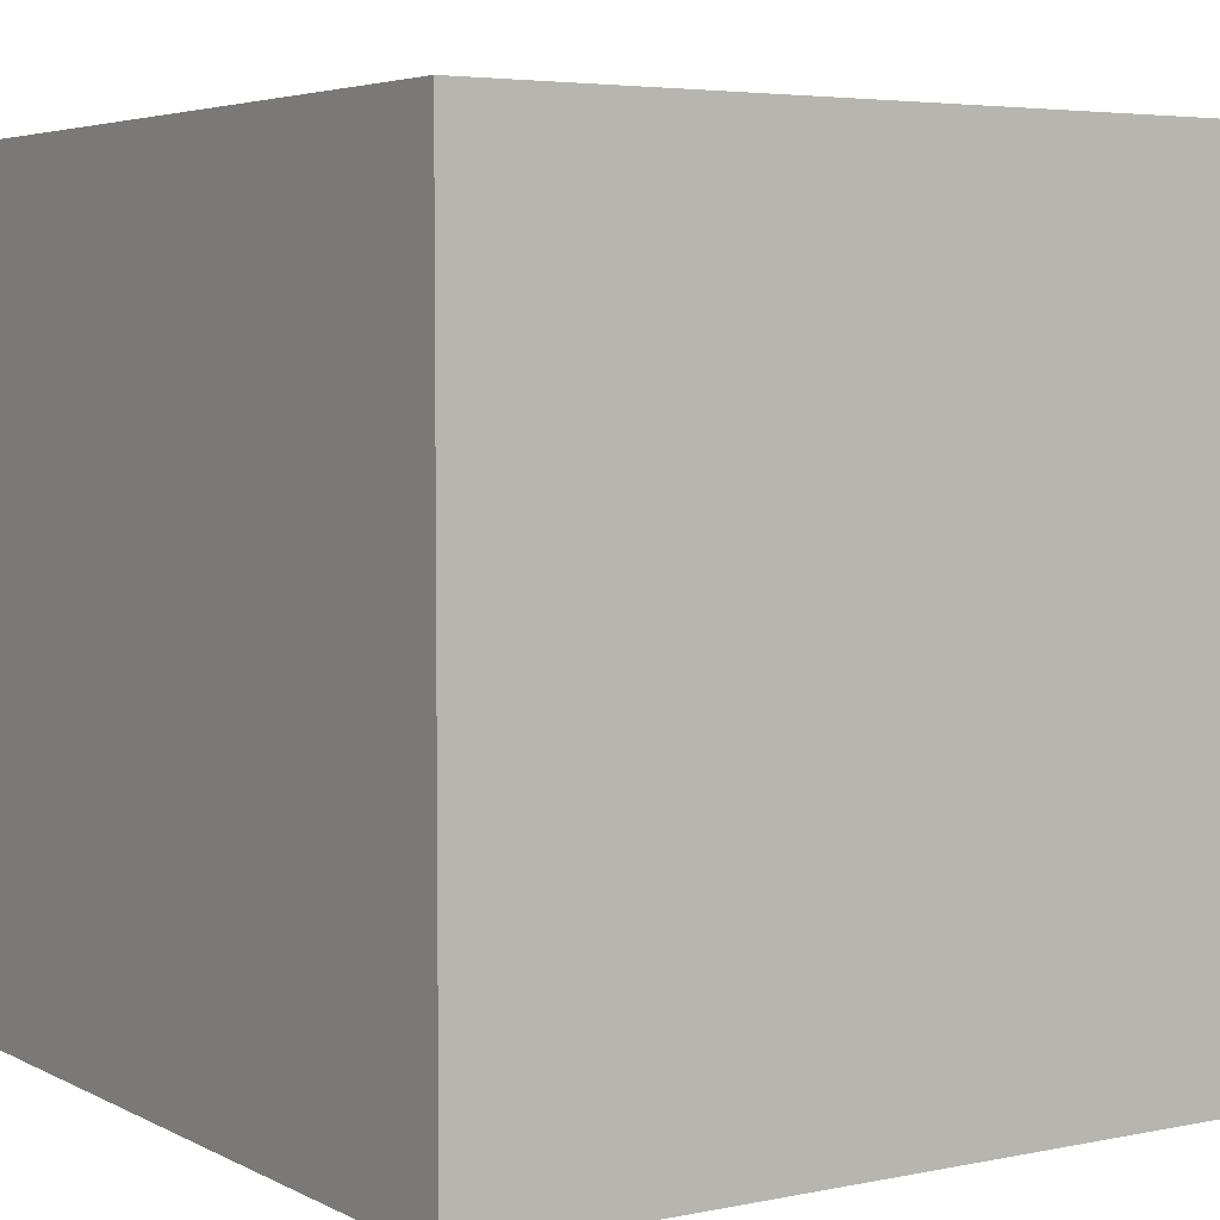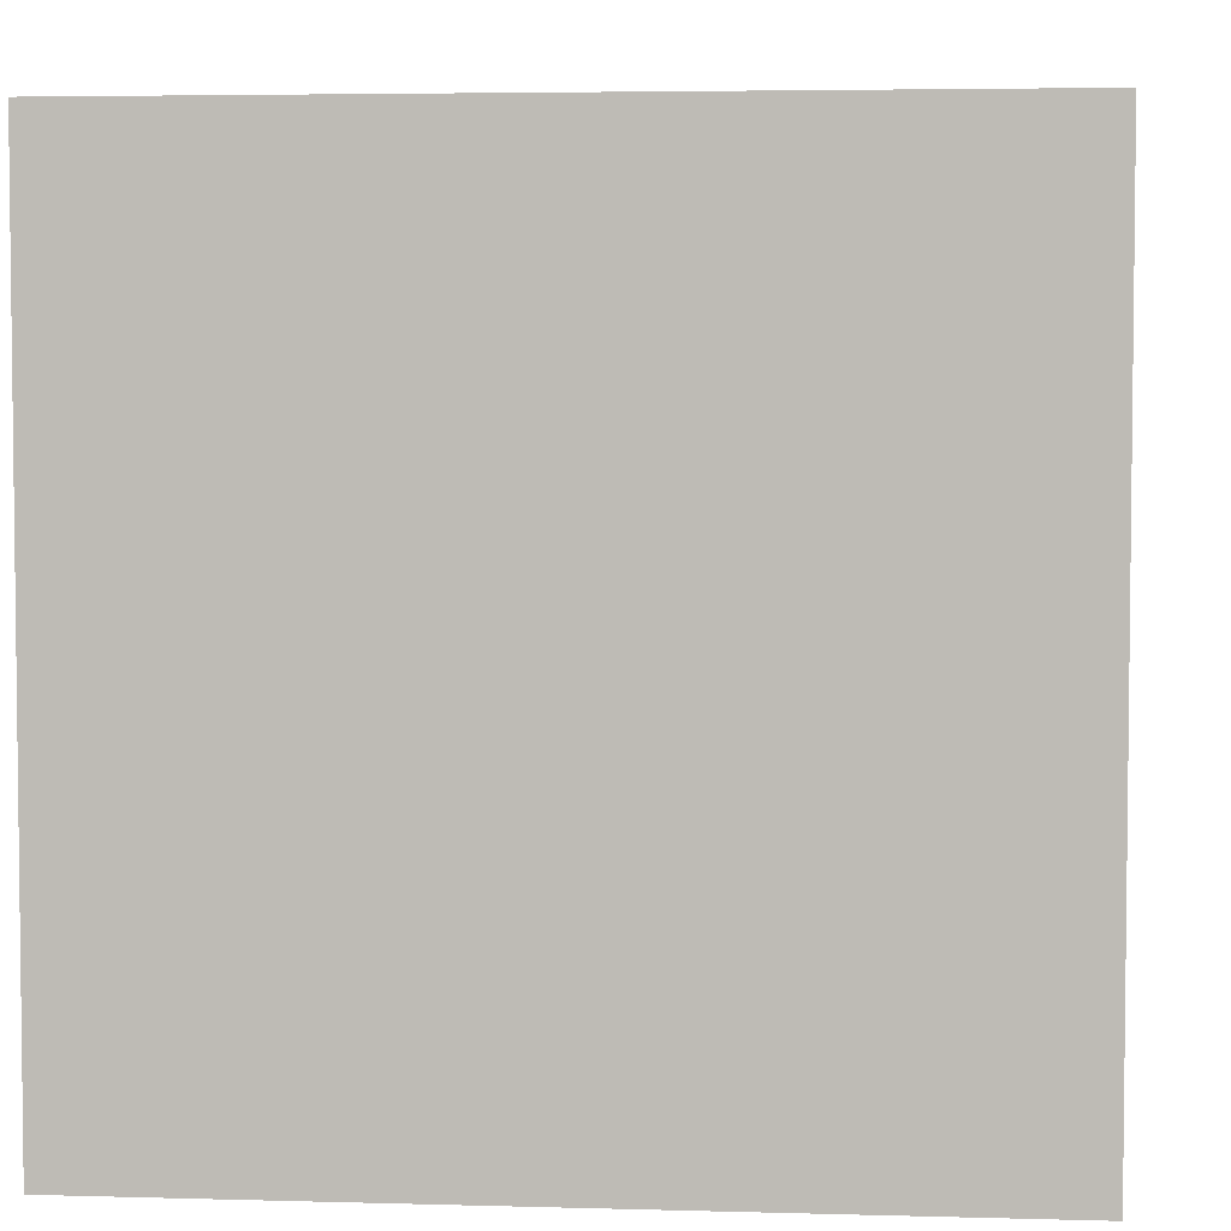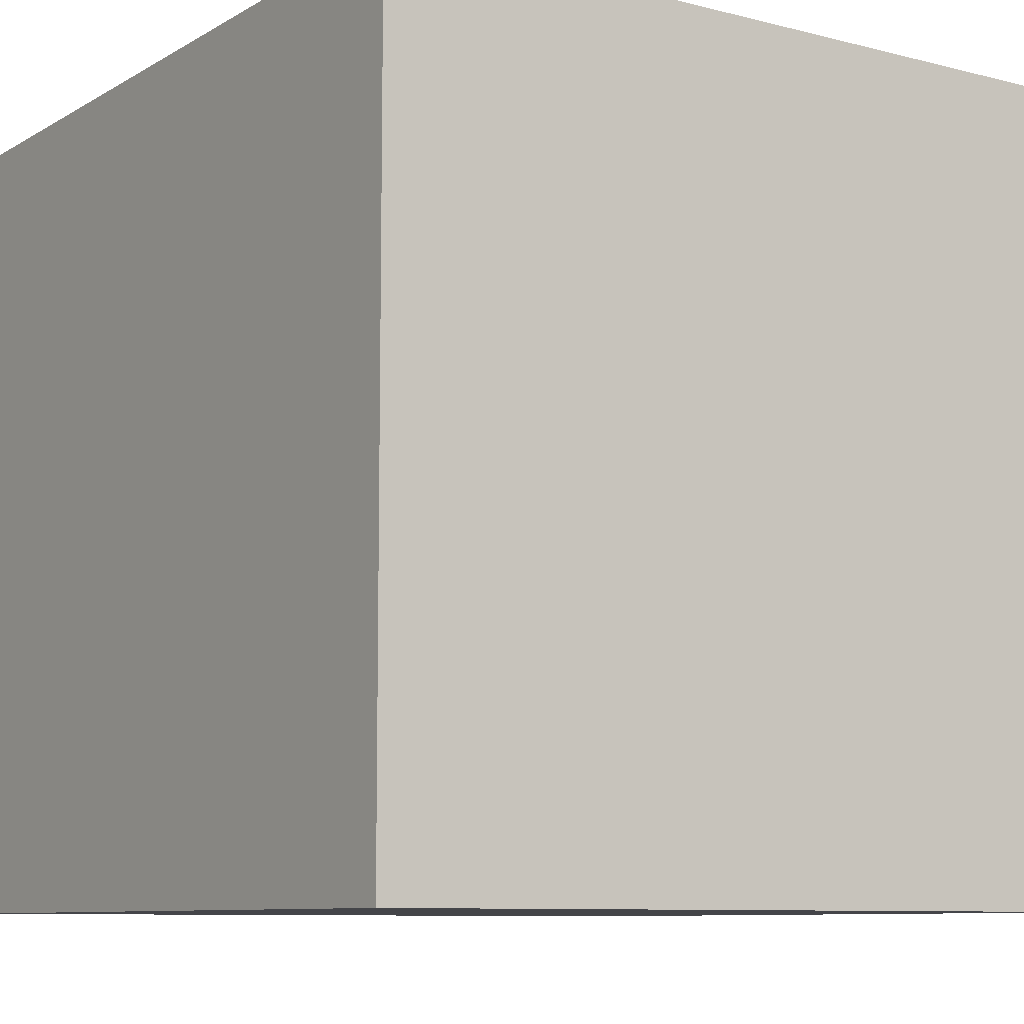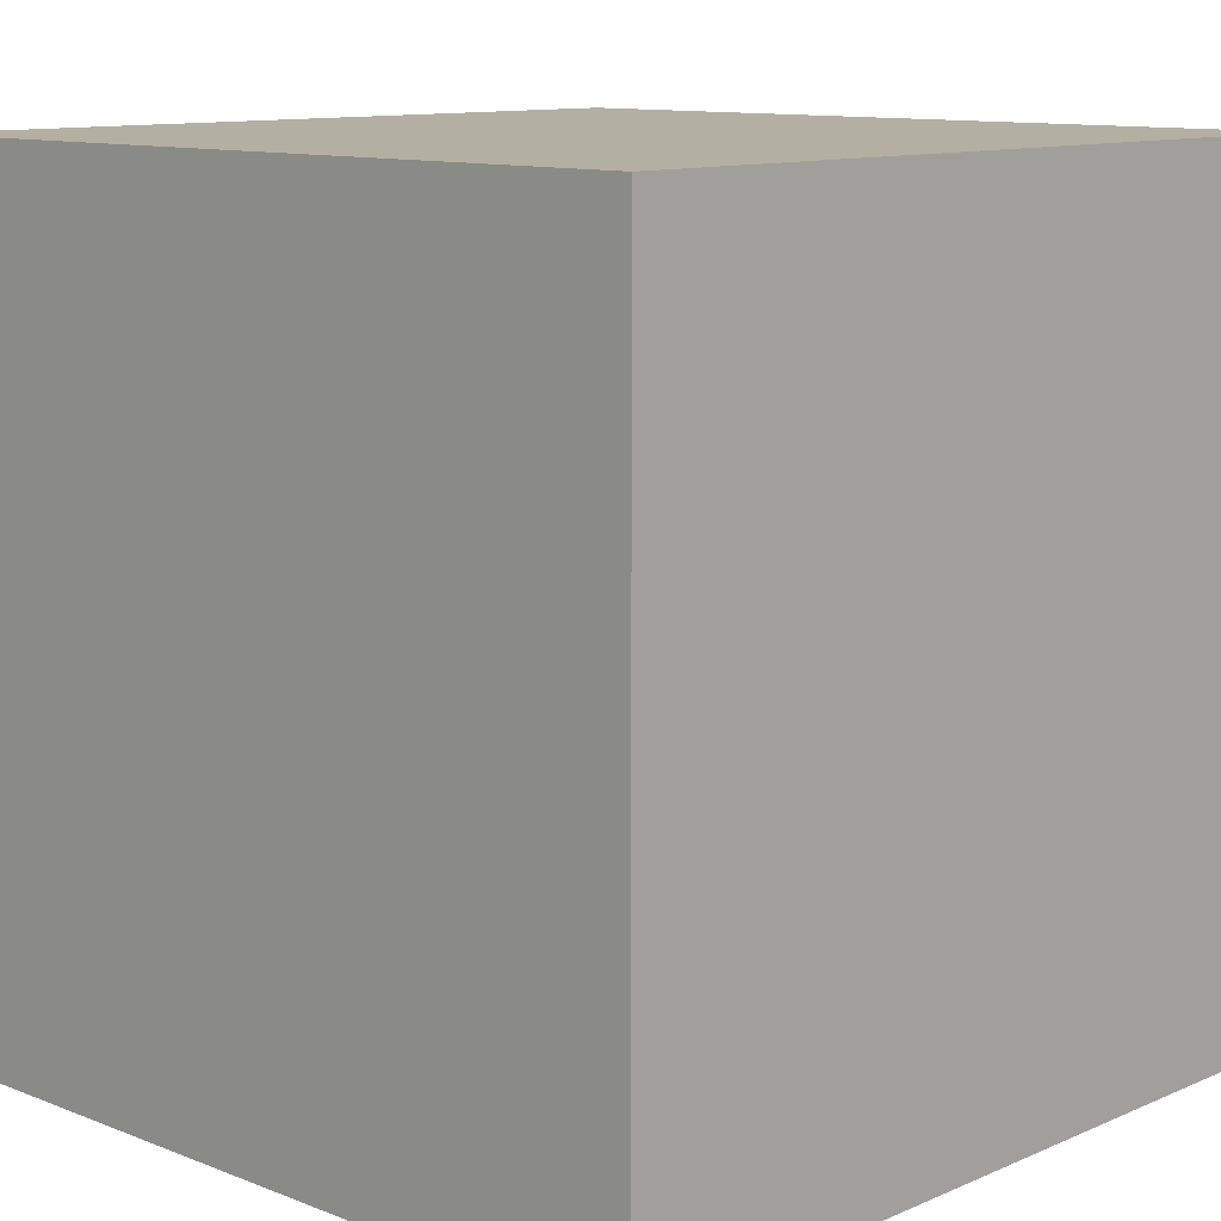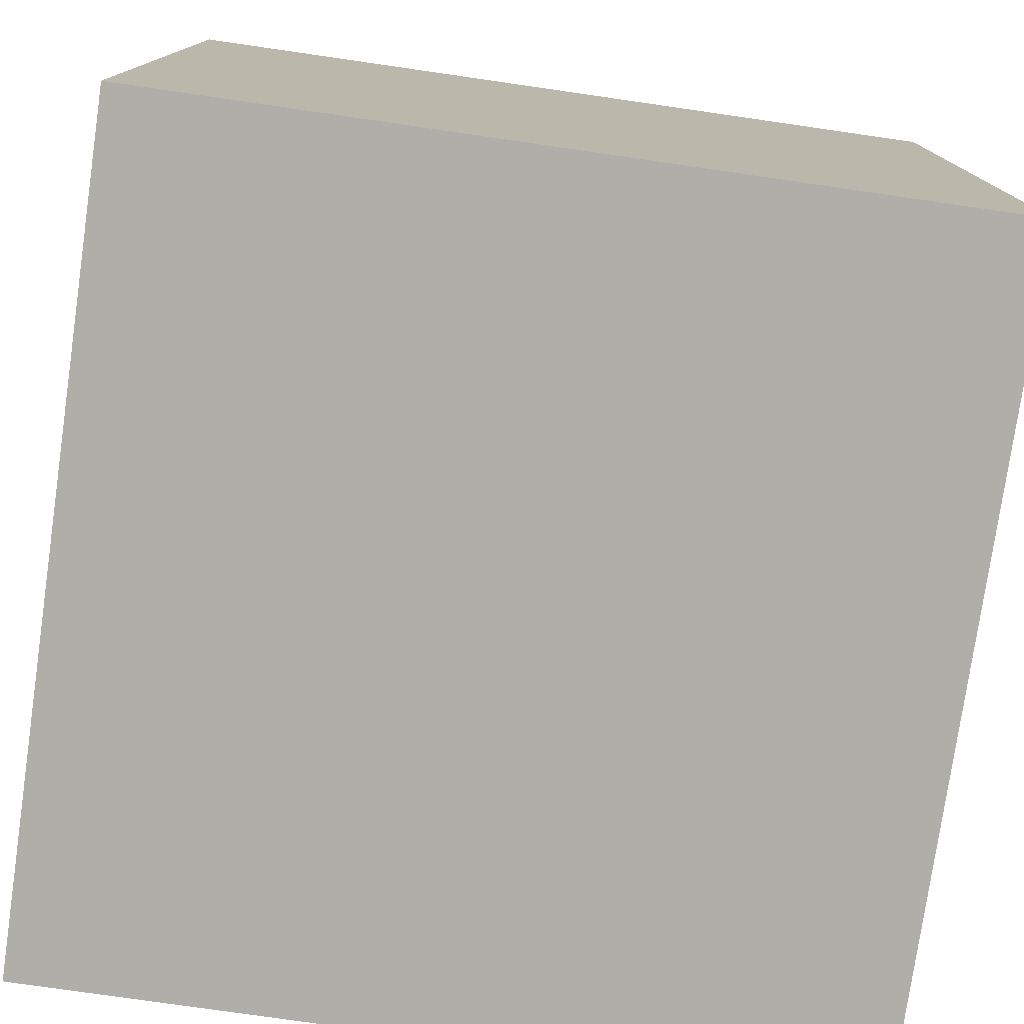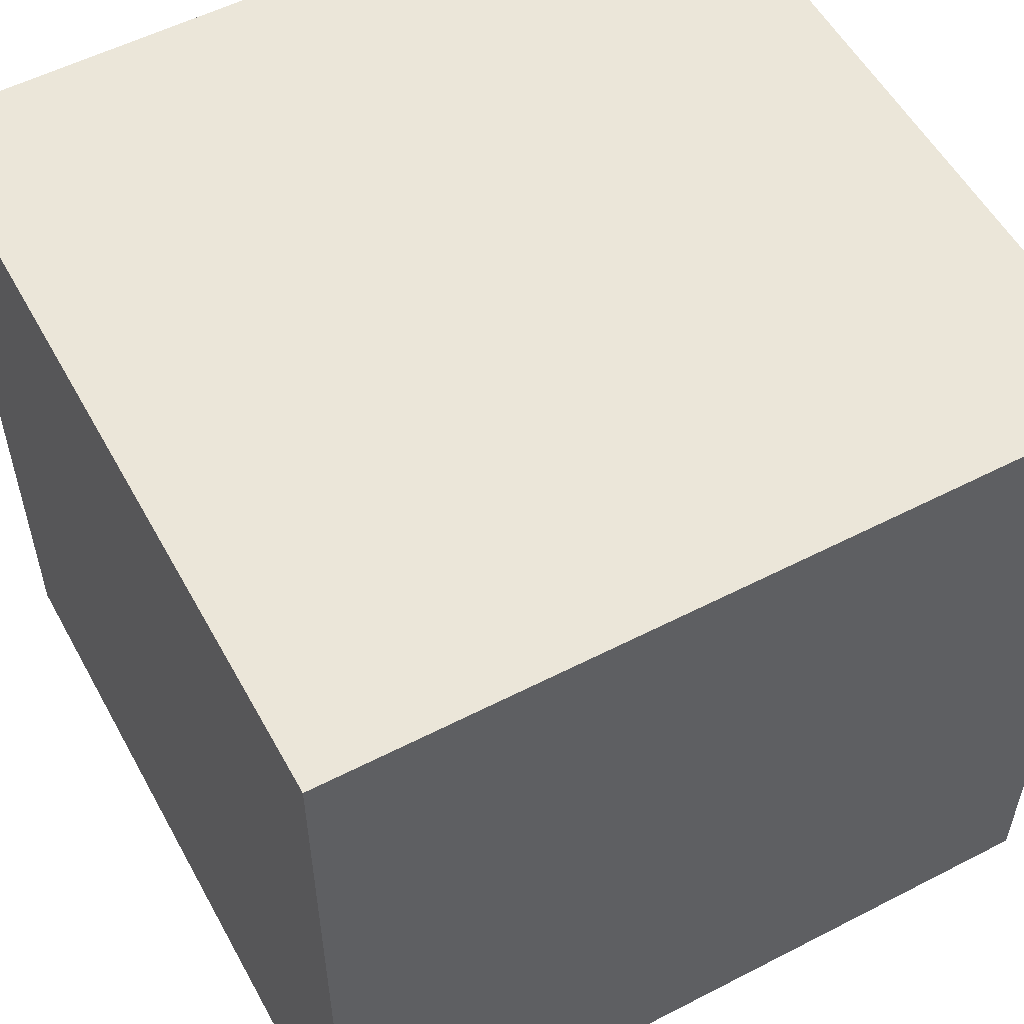
<metadata>
{"format":"obj","ext":"obj","renderer":"f3d","projection":"perspective","resolution":1024,"background":"white","views":[{"elev":4.6,"azim":-33.1,"up":"+Z"},{"elev":4.3,"azim":-174.7,"up":"+Z"},{"elev":-9.0,"azim":-34.2,"up":"+Y"},{"elev":11.1,"azim":-136.4,"up":"+Y"},{"elev":-77.5,"azim":81.8,"up":"+Z"},{"elev":55.1,"azim":-28.5,"up":"+Y"}]}
</metadata>
<code>
v 0 0 1
v 0 0 0
v 1 0 0
v 1 0 1
v 0 1 0
v 0 1 1
v 1 1 1
v 1 1 0
f 1 2 3 4
f 5 6 7 8
f 8 3 2 5
f 6 1 4 7
f 5 2 1 6
f 7 4 3 8

</code>
